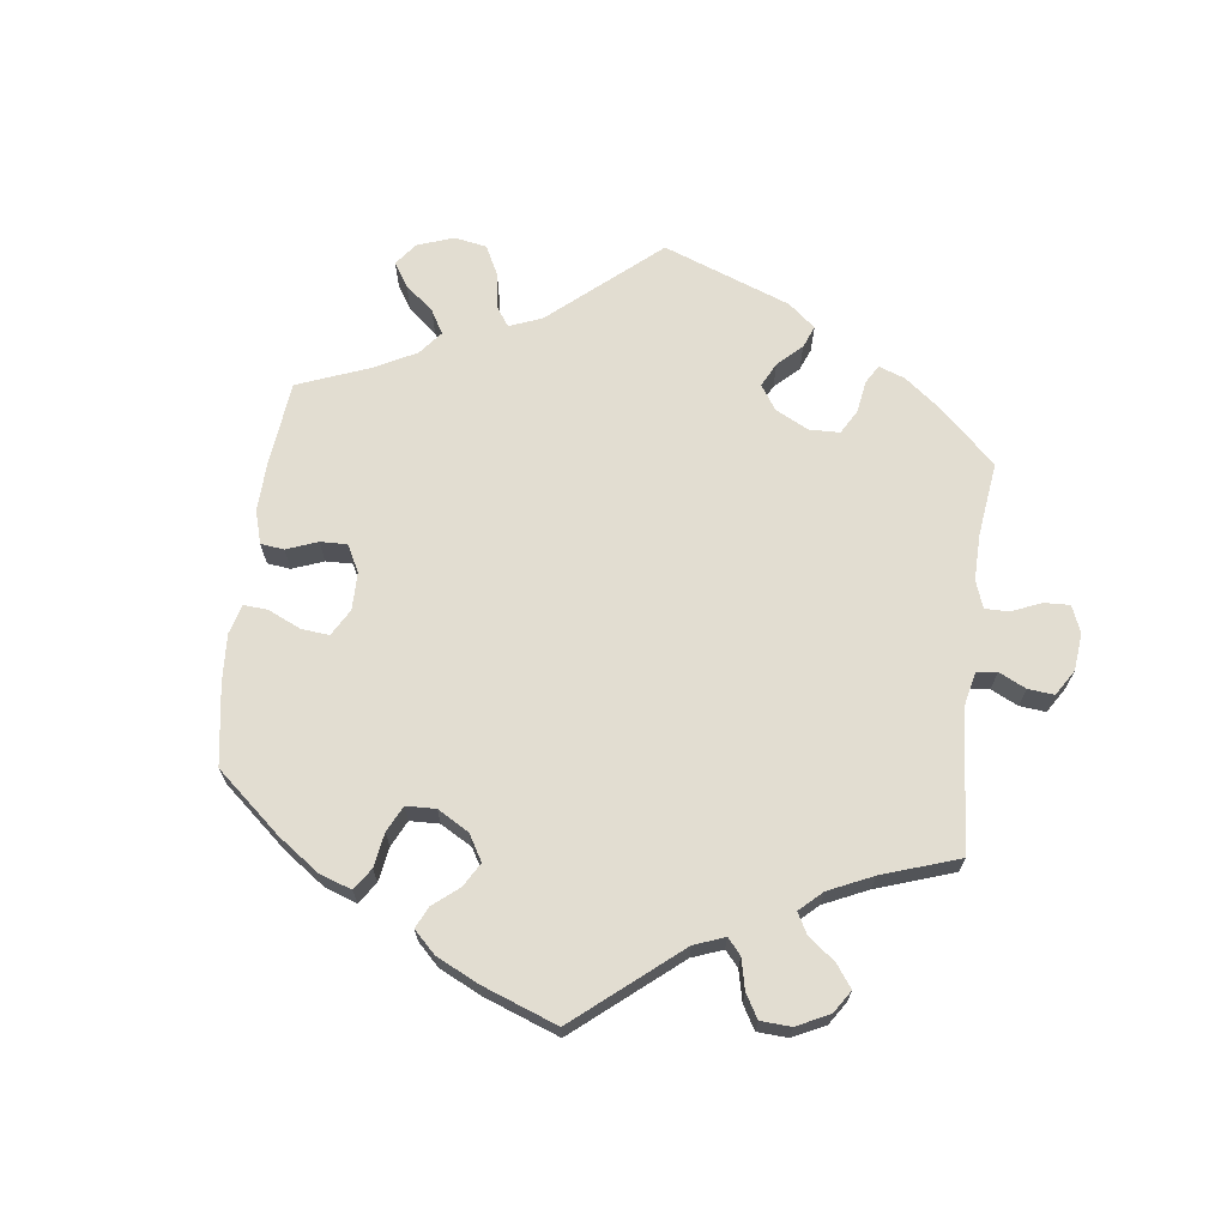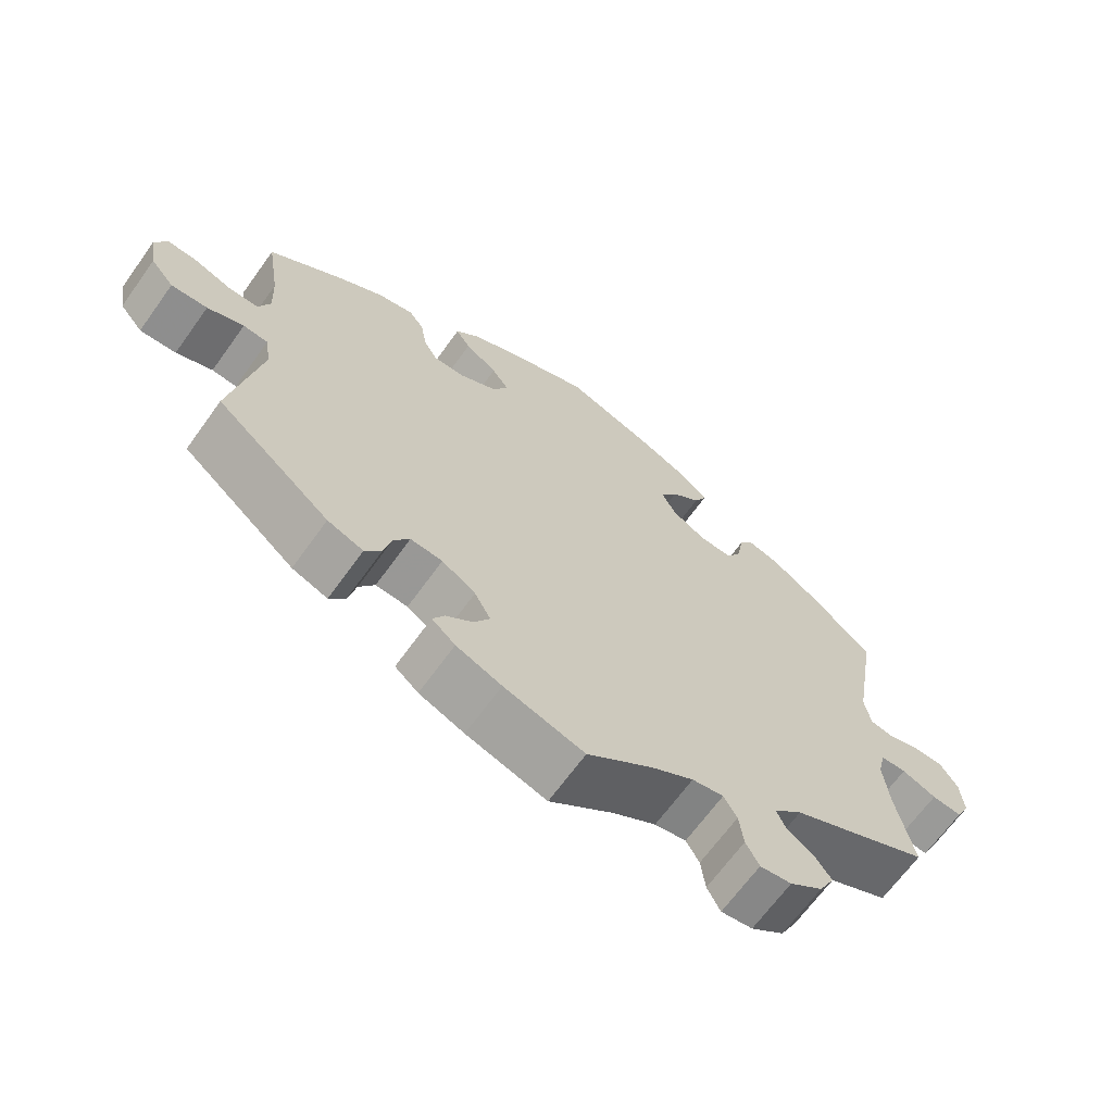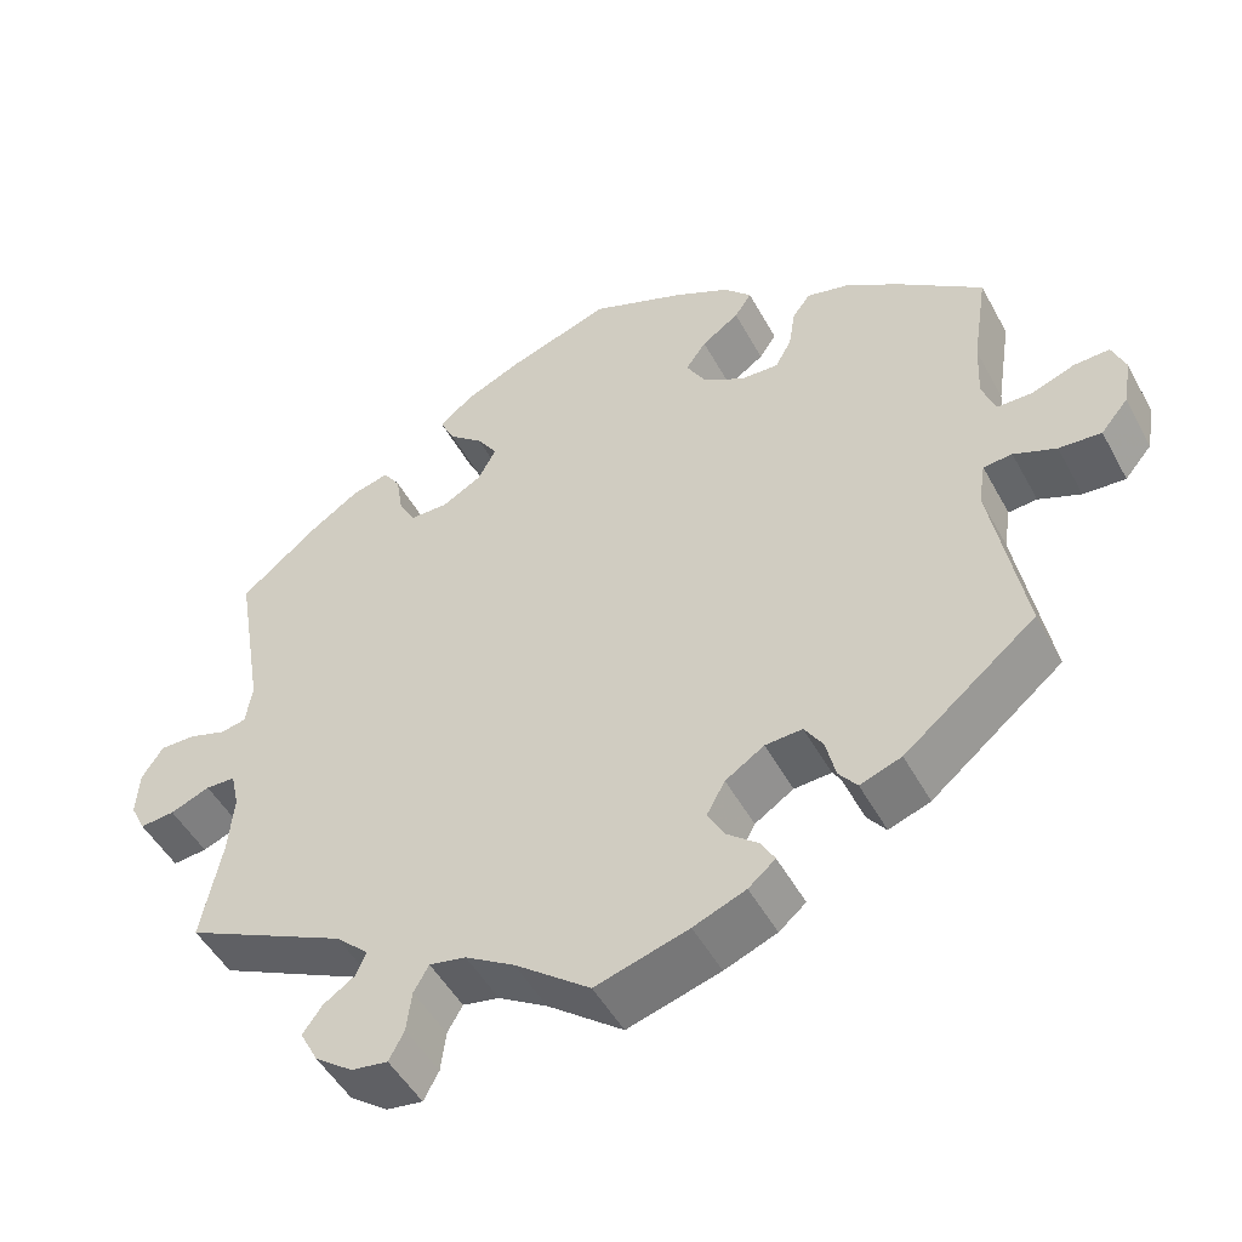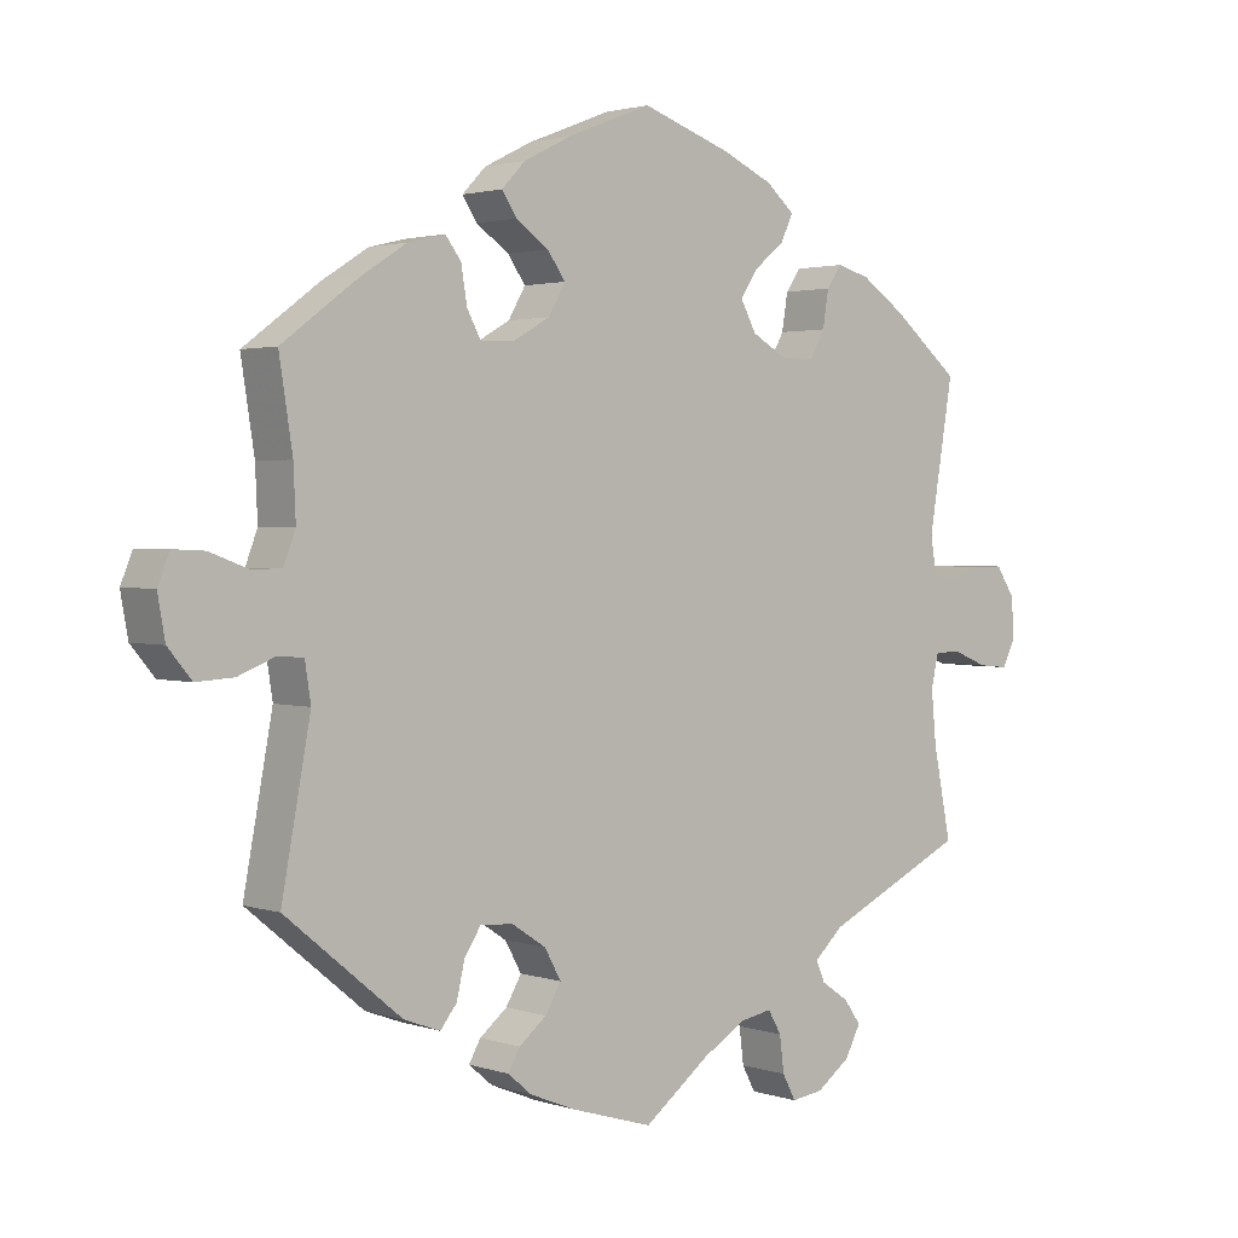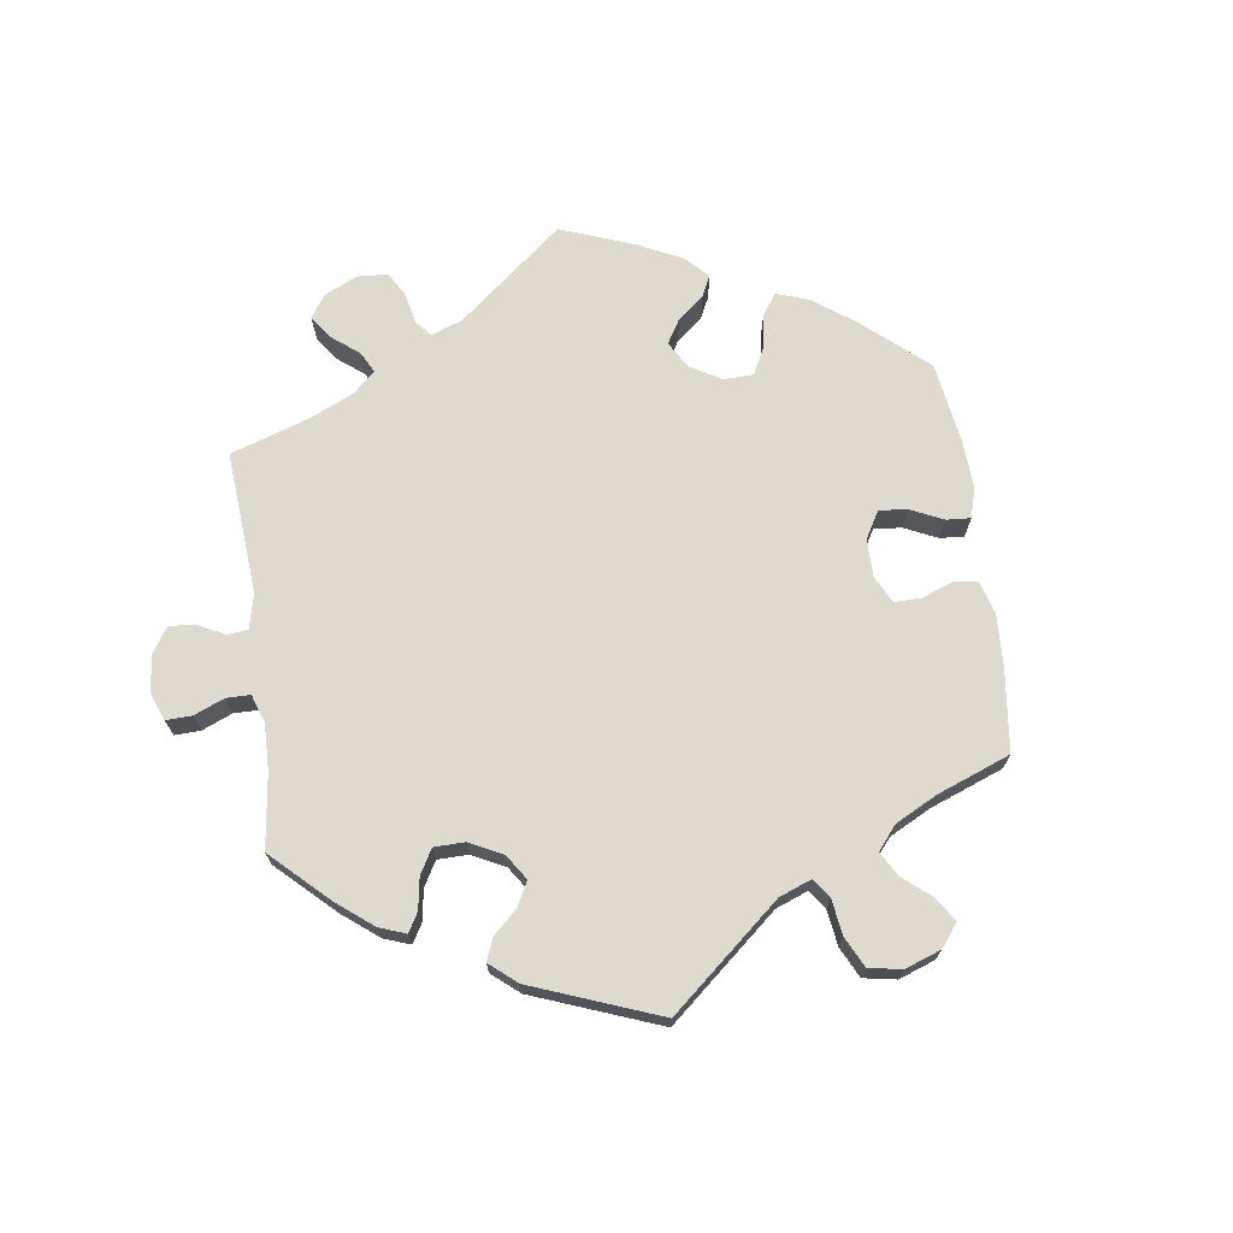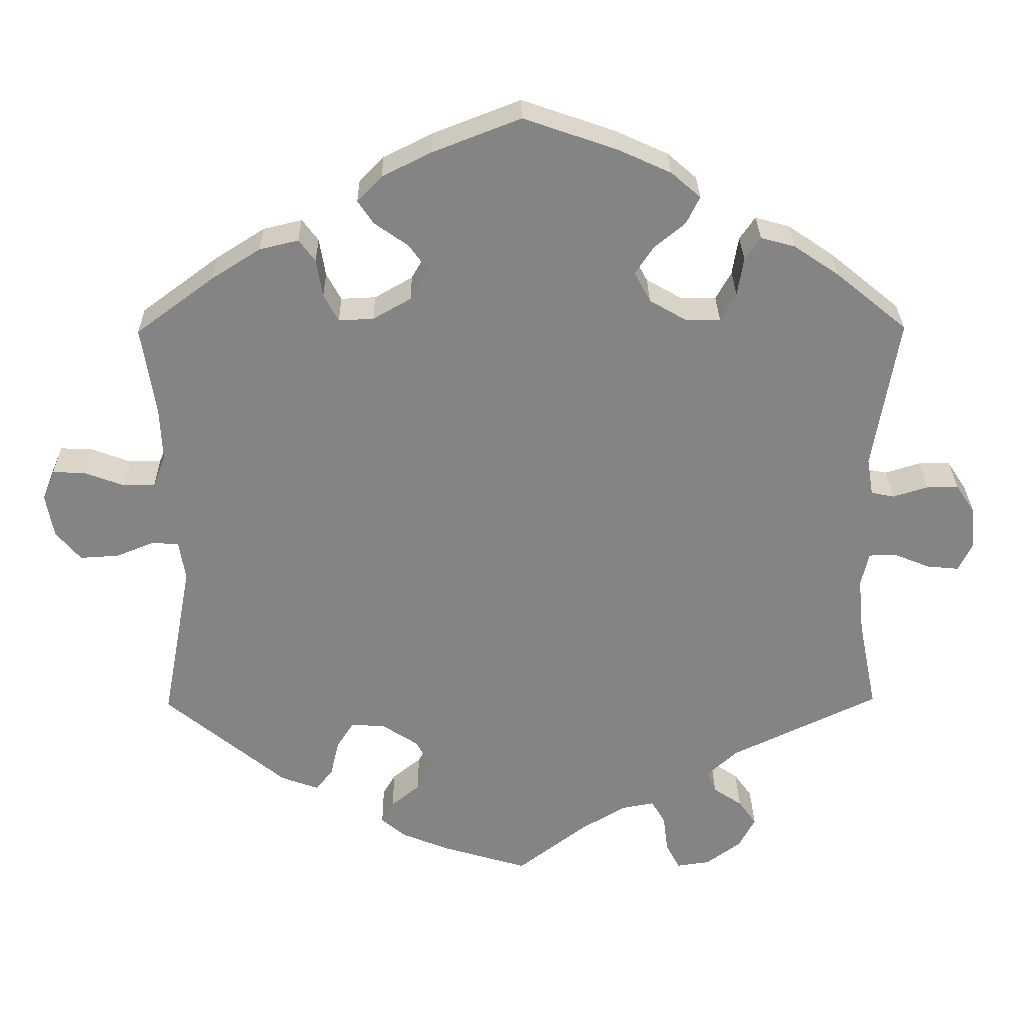
<metadata>
{"format":"obj","ext":"obj","renderer":"f3d","projection":"perspective","resolution":1024,"background":"white","views":[{"elev":68.4,"azim":67.1,"up":"+Y"},{"elev":-66.7,"azim":-35.7,"up":"+Z"},{"elev":-49.0,"azim":-152.4,"up":"+Z"},{"elev":2.1,"azim":-40.8,"up":"+Z"},{"elev":70.6,"azim":-127.8,"up":"+Y"},{"elev":28.6,"azim":-0.8,"up":"+Z"}]}
</metadata>
<code>
v -0.4 0.07 0.364
v -0.337 0.07 0.404
v -0.287 0.07 0.416
v -0.266 0.07 0.388
v -0.258 0.07 0.339
v -0.239 0.07 0.304
v -0.194 0.07 0.306
v -0.145 0.07 0.334
v -0.122 0.07 0.374
v -0.146 0.07 0.408
v -0.19 0.07 0.439
v -0.21 0.07 0.469
v -0.178 0.07 0.502
v -0.114 0.07 0.534
v -0.001 0.07 0.578
v 0.12 0.07 0.536
v 0.188 0.07 0.505
v 0.226 0.07 0.472
v 0.209 0.07 0.437
v 0.169 0.07 0.404
v 0.145 0.07 0.368
v 0.166 0.07 0.329
v 0.213 0.07 0.302
v 0.258 0.07 0.302
v 0.278 0.07 0.338
v 0.286 0.07 0.387
v 0.306 0.07 0.416
v 0.35 0.07 0.404
v 0.409 0.07 0.364
v 0.5 0.07 0.289
v 0.467 0.07 0.092
v 0.475 0.07 0.044
v 0.505 0.07 0.038
v 0.55 0.07 0.052
v 0.591 0.07 0.052
v 0.616 0.07 0.014
v 0.62 0.07 -0.04
v 0.602 0.07 -0.076
v 0.561 0.07 -0.072
v 0.514 0.07 -0.053
v 0.479 0.07 -0.054
v 0.469 0.07 -0.098
v 0.476 0.07 -0.17
v 0.5 0.07 -0.289
v 0.309 0.07 -0.38
v 0.27 0.07 -0.416
v 0.282 0.07 -0.444
v 0.319 0.07 -0.469
v 0.342 0.07 -0.501
v 0.321 0.07 -0.541
v 0.276 0.07 -0.574
v 0.233 0.07 -0.58
v 0.215 0.07 -0.546
v 0.209 0.07 -0.498
v 0.191 0.07 -0.467
v 0.148 0.07 -0.475
v 0.09 0.07 -0.51
v 0.001 0.07 -0.578
v -0.109 0.07 -0.545
v -0.171 0.07 -0.52
v -0.203 0.07 -0.493
v -0.187 0.07 -0.465
v -0.15 0.07 -0.435
v -0.129 0.07 -0.399
v -0.151 0.07 -0.359
v -0.197 0.07 -0.329
v -0.241 0.07 -0.326
v -0.263 0.07 -0.36
v -0.274 0.07 -0.407
v -0.296 0.07 -0.435
v -0.345 0.07 -0.417
v -0.501 0.07 -0.289
v -0.462 0.07 -0.08
v -0.47 0.07 -0.029
v -0.504 0.07 -0.026
v -0.554 0.07 -0.046
v -0.604 0.07 -0.049
v -0.636 0.07 -0.011
v -0.646 0.07 0.045
v -0.63 0.07 0.084
v -0.588 0.07 0.082
v -0.537 0.07 0.063
v -0.496 0.07 0.063
v -0.48 0.07 0.105
v -0.483 0.07 0.174
v -0.501 0.07 0.289
v -0.4 0 0.364
v -0.337 0 0.404
v -0.287 0 0.416
v -0.266 0 0.388
v -0.258 0 0.339
v -0.239 0 0.304
v -0.194 0 0.306
v -0.145 0 0.334
v -0.122 0 0.374
v -0.146 0 0.408
v -0.19 0 0.439
v -0.21 0 0.469
v -0.178 0 0.502
v -0.114 0 0.534
v -0.001 0 0.578
v 0.12 0 0.536
v 0.188 0 0.505
v 0.226 0 0.472
v 0.209 0 0.437
v 0.169 0 0.404
v 0.145 0 0.368
v 0.166 0 0.329
v 0.213 0 0.302
v 0.258 0 0.302
v 0.278 0 0.338
v 0.286 0 0.387
v 0.306 0 0.416
v 0.35 0 0.404
v 0.409 0 0.364
v 0.5 0 0.289
v 0.467 0 0.092
v 0.475 0 0.044
v 0.505 0 0.038
v 0.55 0 0.052
v 0.591 0 0.052
v 0.616 0 0.014
v 0.62 0 -0.04
v 0.602 0 -0.076
v 0.561 0 -0.072
v 0.514 0 -0.053
v 0.479 0 -0.054
v 0.469 0 -0.098
v 0.476 0 -0.17
v 0.5 0 -0.289
v 0.309 0 -0.38
v 0.27 0 -0.416
v 0.282 0 -0.444
v 0.319 0 -0.469
v 0.342 0 -0.501
v 0.321 0 -0.541
v 0.276 0 -0.574
v 0.233 0 -0.58
v 0.215 0 -0.546
v 0.209 0 -0.498
v 0.191 0 -0.467
v 0.148 0 -0.475
v 0.09 0 -0.51
v 0.001 0 -0.578
v -0.109 0 -0.545
v -0.171 0 -0.52
v -0.203 0 -0.493
v -0.187 0 -0.465
v -0.15 0 -0.435
v -0.129 0 -0.399
v -0.151 0 -0.359
v -0.197 0 -0.329
v -0.241 0 -0.326
v -0.263 0 -0.36
v -0.274 0 -0.407
v -0.296 0 -0.435
v -0.345 0 -0.417
v -0.501 0 -0.289
v -0.462 0 -0.08
v -0.47 0 -0.029
v -0.504 0 -0.026
v -0.554 0 -0.046
v -0.604 0 -0.049
v -0.636 0 -0.011
v -0.646 0 0.045
v -0.63 0 0.084
v -0.588 0 0.082
v -0.537 0 0.063
v -0.496 0 0.063
v -0.48 0 0.105
v -0.483 0 0.174
v -0.501 0 0.289
f 85 86 1 2
f 84 85 2 3
f 83 84 3 4
f 79 80 81 82
f 79 82 83
f 78 79 83
f 75 76 77 78
f 74 75 78 83
f 70 71 72 73
f 68 69 70 73
f 67 68 73 74
f 66 67 74 83
f 60 61 62 63
f 60 63 64
f 57 58 59 60
f 56 57 60 64
f 55 56 64 65
f 51 52 53 54
f 51 54 55
f 50 51 55
f 47 48 49 50
f 46 47 50 55
f 45 46 55 65
f 43 44 45 65
f 37 38 39 40
f 37 40 41
f 36 37 41
f 33 34 35 36
f 32 33 36 41
f 31 32 41 42
f 29 30 31
f 28 29 31 42
f 25 26 27 28
f 24 25 28 42
f 17 18 19 20
f 17 20 21
f 16 17 21
f 15 16 21
f 14 15 21 22
f 10 11 12 13
f 9 10 13 14
f 66 83 4 5
f 65 66 5 6
f 43 65 6 7
f 23 24 42 43
f 22 23 43 7
f 9 14 22
f 8 9 22
f 7 8 22
f 88 87 172 171
f 89 88 171 170
f 90 89 170 169
f 168 167 166 165
f 169 168 165
f 169 165 164
f 164 163 162 161
f 169 164 161 160
f 159 158 157 156
f 159 156 155 154
f 160 159 154 153
f 169 160 153 152
f 149 148 147 146
f 150 149 146
f 146 145 144 143
f 150 146 143 142
f 151 150 142 141
f 140 139 138 137
f 141 140 137
f 141 137 136
f 136 135 134 133
f 141 136 133 132
f 151 141 132 131
f 151 131 130 129
f 126 125 124 123
f 127 126 123
f 127 123 122
f 122 121 120 119
f 127 122 119 118
f 128 127 118 117
f 117 116 115
f 128 117 115 114
f 114 113 112 111
f 128 114 111 110
f 106 105 104 103
f 107 106 103
f 107 103 102
f 107 102 101
f 108 107 101 100
f 99 98 97 96
f 100 99 96 95
f 91 90 169 152
f 92 91 152 151
f 93 92 151 129
f 129 128 110 109
f 93 129 109 108
f 108 100 95
f 108 95 94
f 108 94 93
f 1 87 88 2
f 2 88 89 3
f 3 89 90 4
f 4 90 91 5
f 5 91 92 6
f 6 92 93 7
f 7 93 94 8
f 8 94 95 9
f 9 95 96 10
f 10 96 97 11
f 11 97 98 12
f 12 98 99 13
f 13 99 100 14
f 14 100 101 15
f 15 101 102 16
f 16 102 103 17
f 17 103 104 18
f 18 104 105 19
f 19 105 106 20
f 20 106 107 21
f 21 107 108 22
f 22 108 109 23
f 23 109 110 24
f 24 110 111 25
f 25 111 112 26
f 26 112 113 27
f 27 113 114 28
f 28 114 115 29
f 29 115 116 30
f 30 116 117 31
f 31 117 118 32
f 32 118 119 33
f 33 119 120 34
f 34 120 121 35
f 35 121 122 36
f 36 122 123 37
f 37 123 124 38
f 38 124 125 39
f 39 125 126 40
f 40 126 127 41
f 41 127 128 42
f 42 128 129 43
f 43 129 130 44
f 44 130 131 45
f 45 131 132 46
f 46 132 133 47
f 47 133 134 48
f 48 134 135 49
f 49 135 136 50
f 50 136 137 51
f 51 137 138 52
f 52 138 139 53
f 53 139 140 54
f 54 140 141 55
f 55 141 142 56
f 56 142 143 57
f 57 143 144 58
f 58 144 145 59
f 59 145 146 60
f 60 146 147 61
f 61 147 148 62
f 62 148 149 63
f 63 149 150 64
f 64 150 151 65
f 65 151 152 66
f 66 152 153 67
f 67 153 154 68
f 68 154 155 69
f 69 155 156 70
f 70 156 157 71
f 71 157 158 72
f 72 158 159 73
f 73 159 160 74
f 74 160 161 75
f 75 161 162 76
f 76 162 163 77
f 77 163 164 78
f 78 164 165 79
f 79 165 166 80
f 80 166 167 81
f 81 167 168 82
f 82 168 169 83
f 83 169 170 84
f 84 170 171 85
f 85 171 172 86
f 86 172 87 1

</code>
